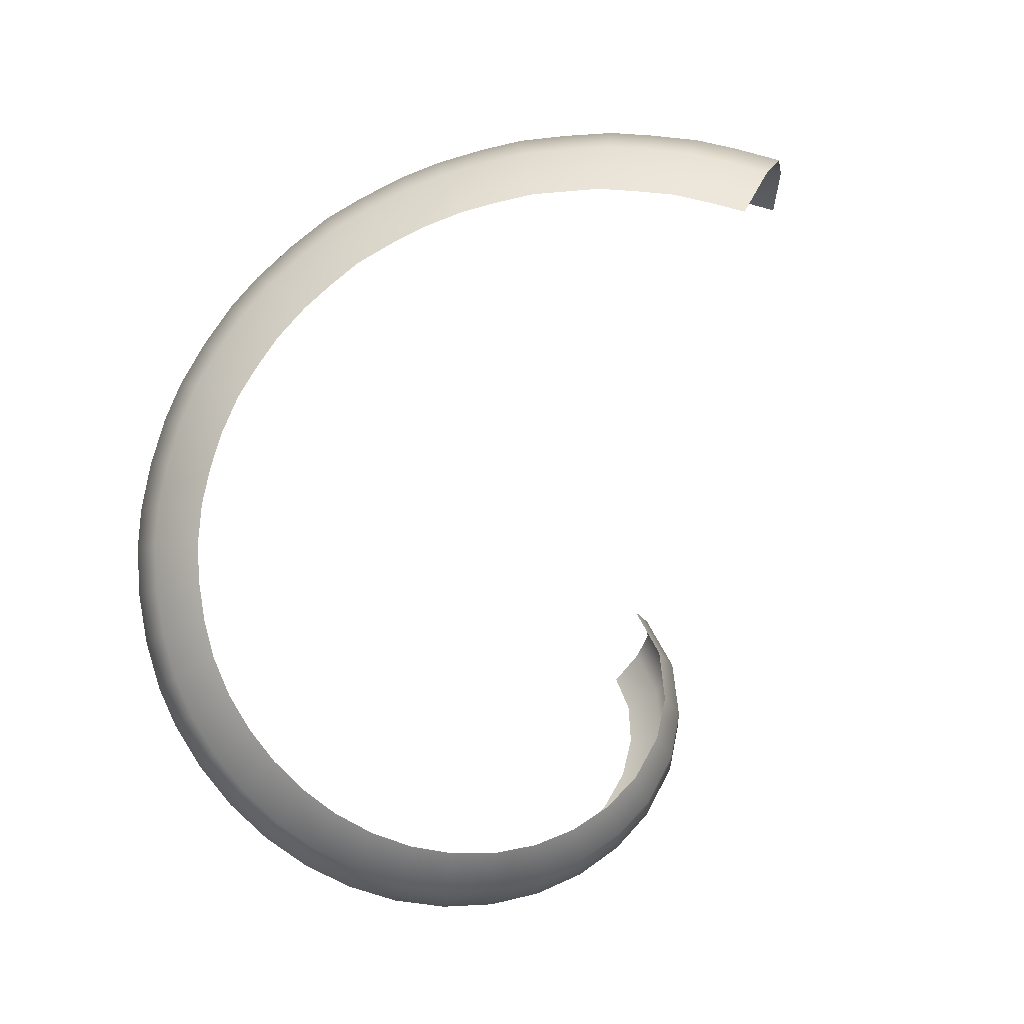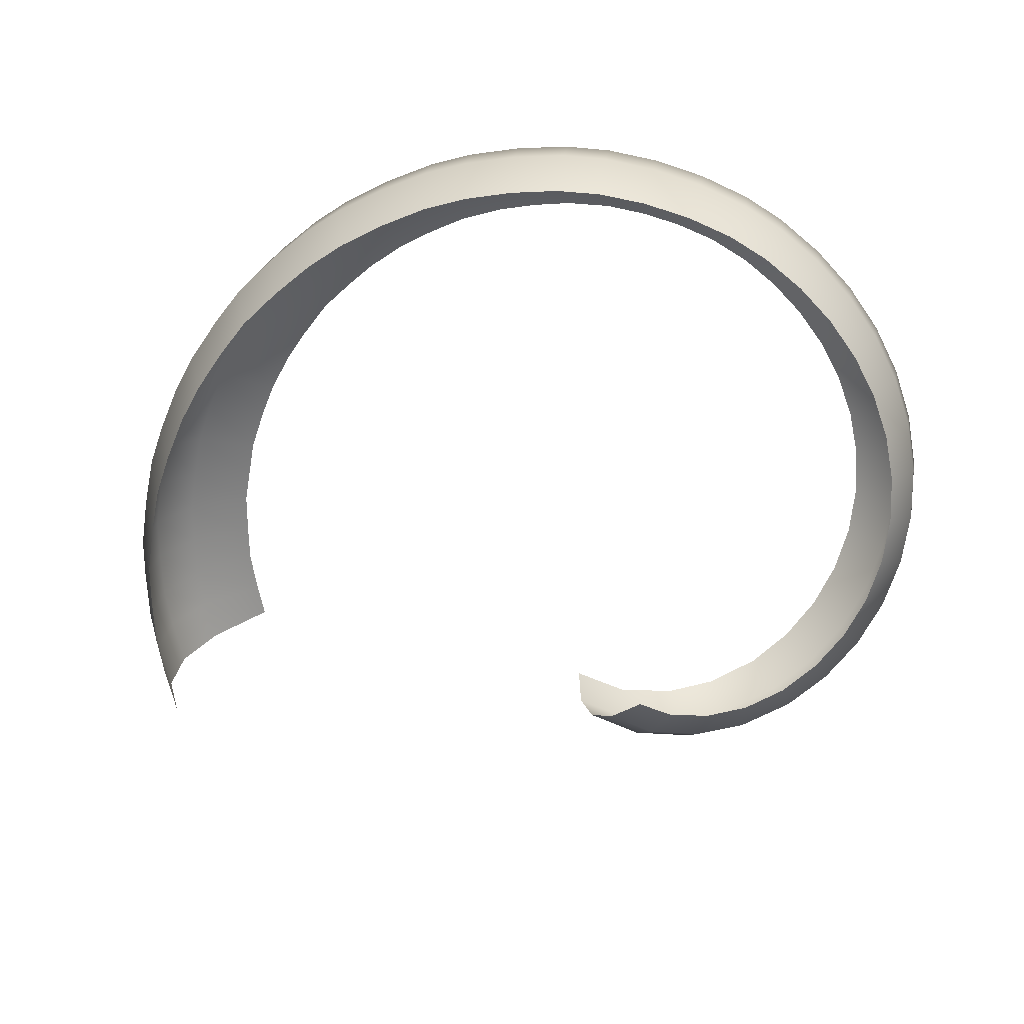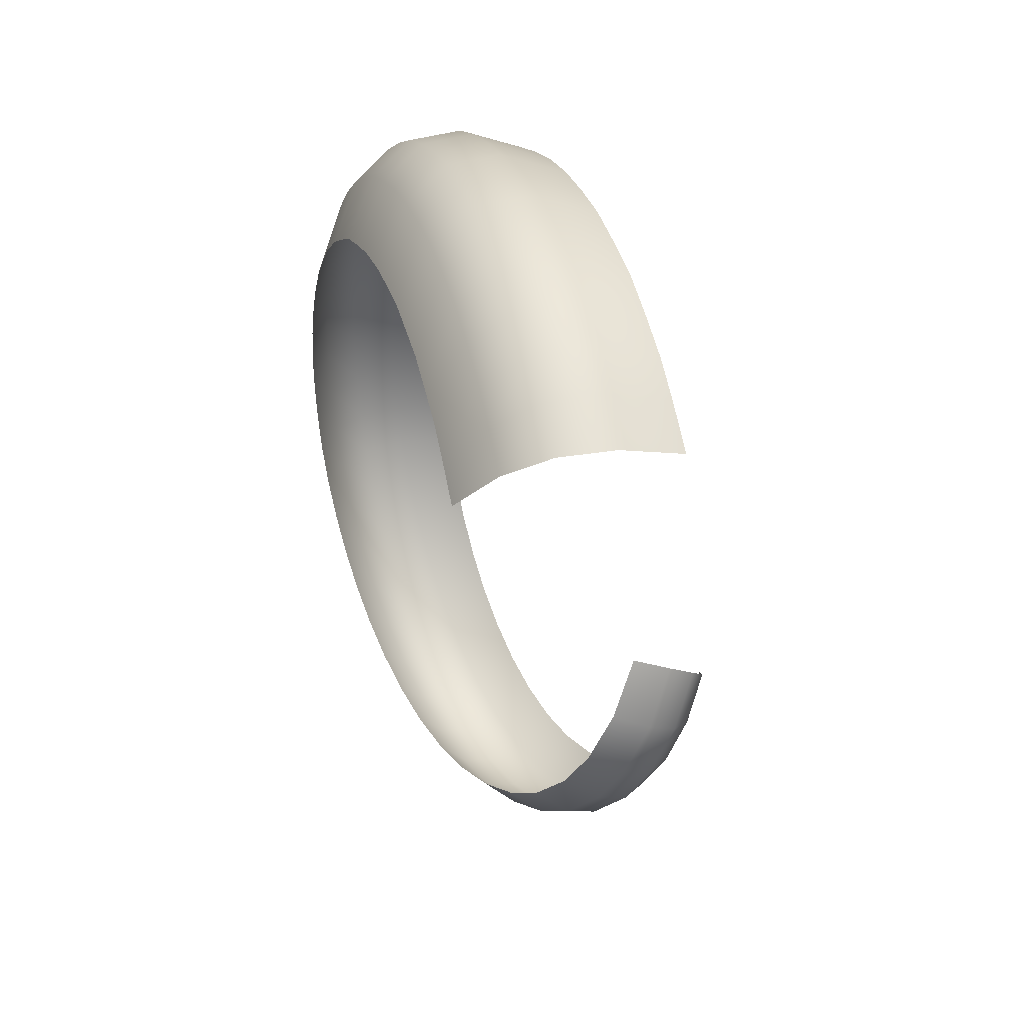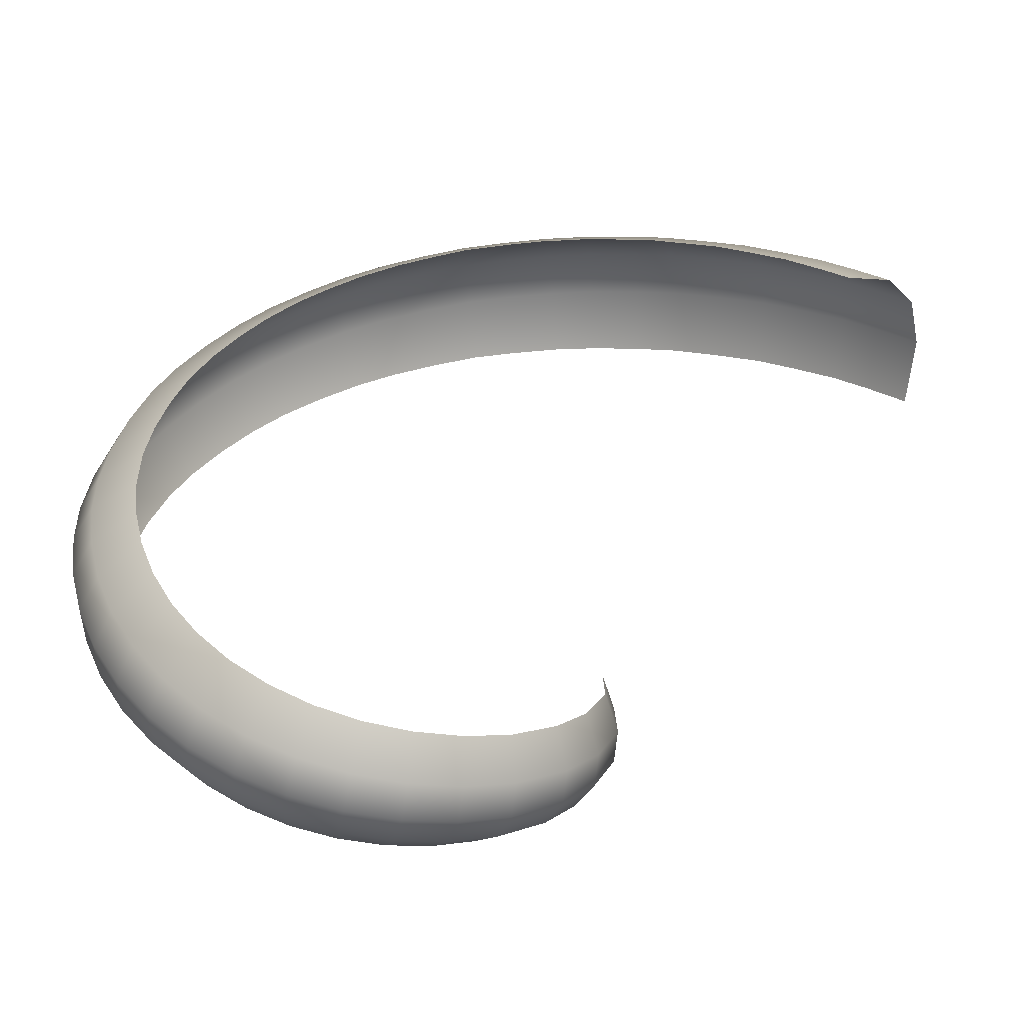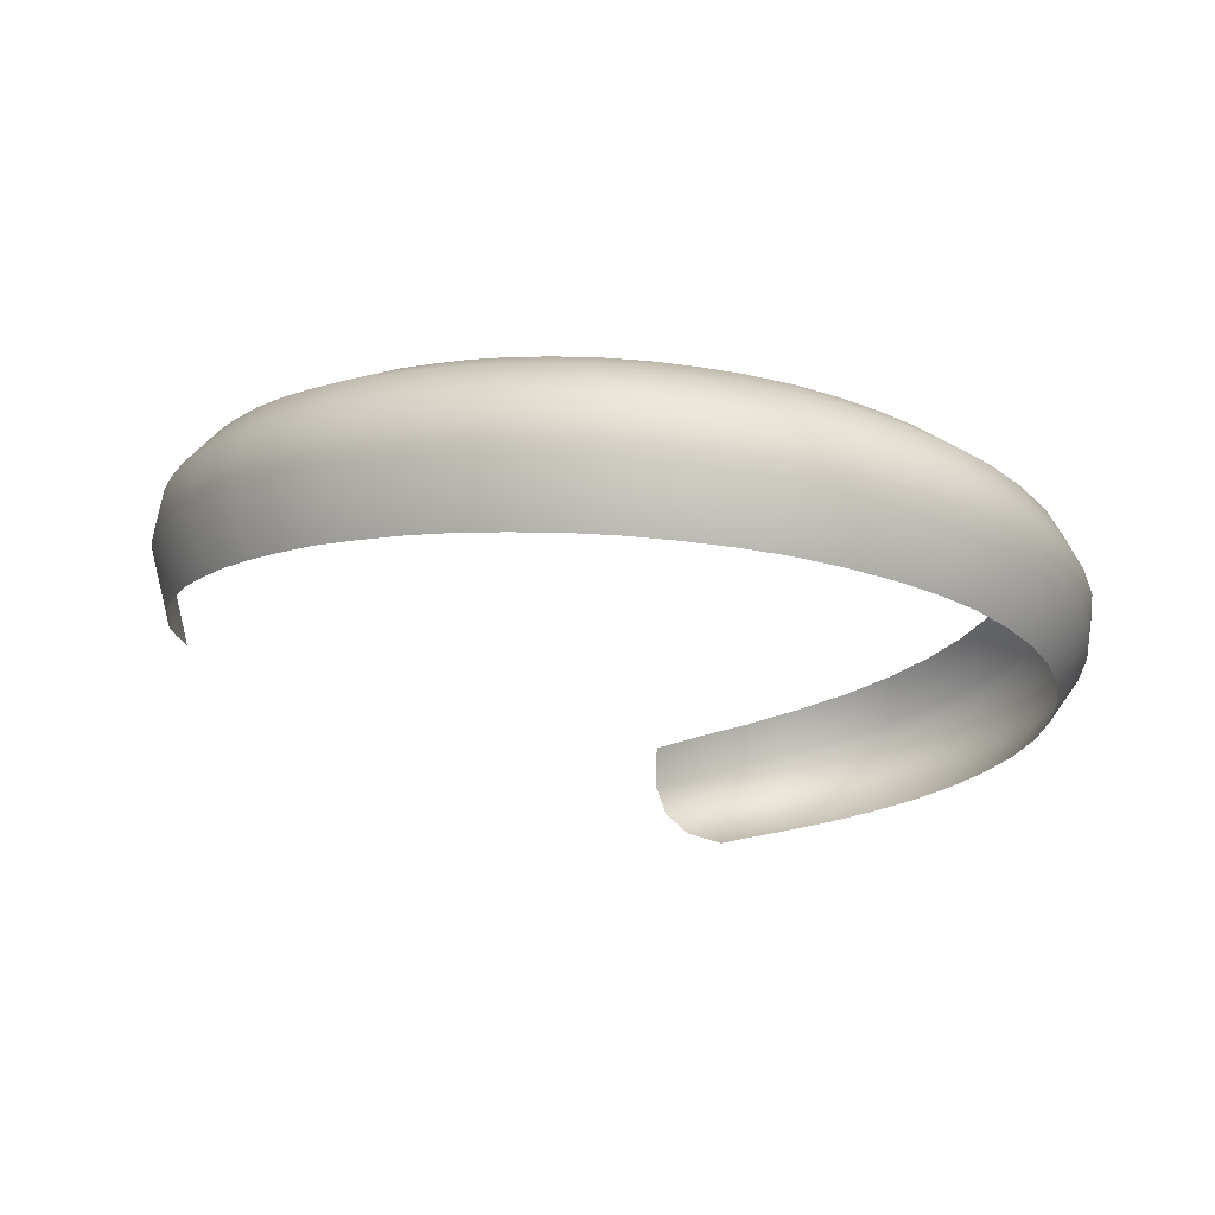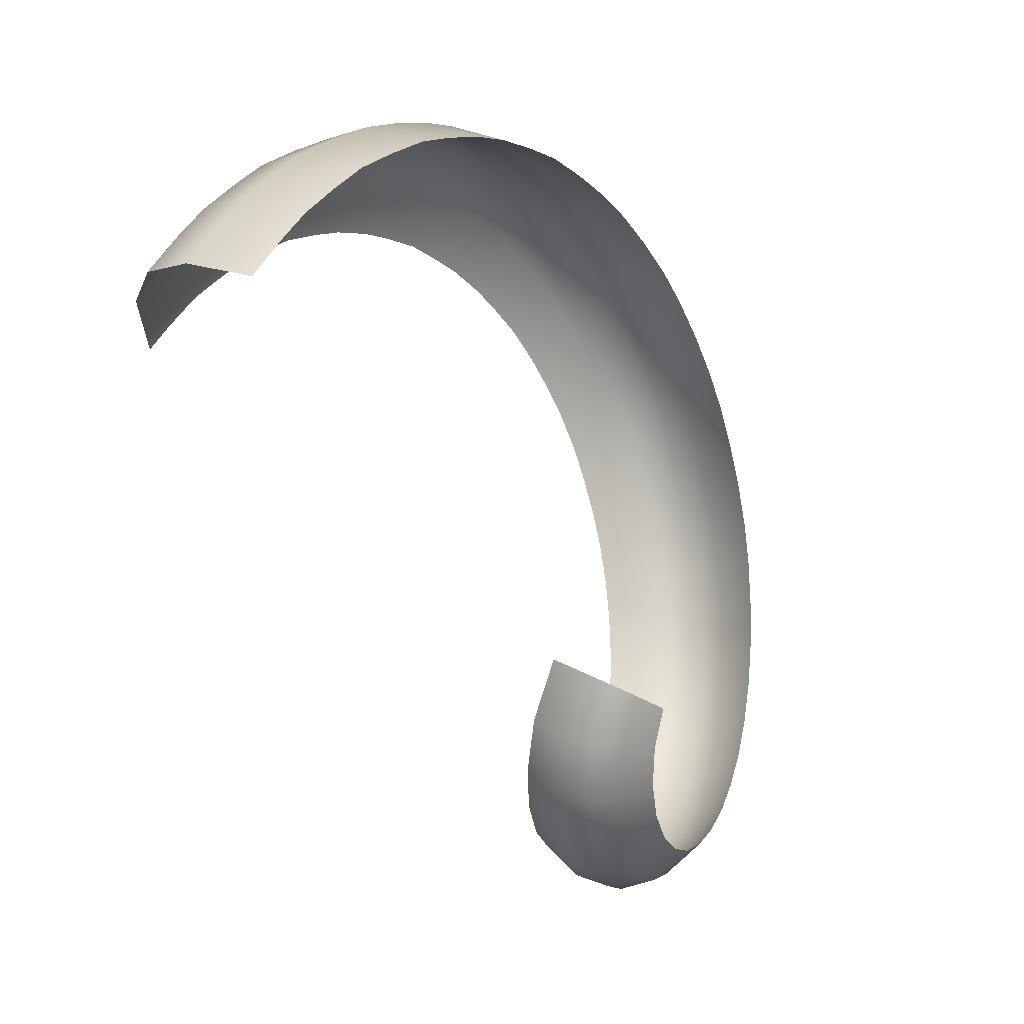
<metadata>
{"format":"obj","ext":"obj","renderer":"f3d","projection":"perspective","resolution":1024,"background":"white","views":[{"elev":74.1,"azim":-24.9,"up":"+Z"},{"elev":-68.0,"azim":-122.0,"up":"+Z"},{"elev":20.1,"azim":67.9,"up":"+Y"},{"elev":-56.5,"azim":-0.6,"up":"+Y"},{"elev":-16.8,"azim":-131.0,"up":"+Z"},{"elev":-0.9,"azim":119.4,"up":"+Y"}]}
</metadata>
<code>
g Plane003
v 0.9959 -0.1381 0.5302
v 1.085 -0.2069 0.2769
v 0.9963 -0.5613 0.6852
v 1.089 -0.6547 0.4298
v 1.064 -0.2858 0.07652
v 0.8535 -0.9378 0.8172
v 1.066 -0.7172 0.2156
v 0.9329 -0.3745 -0.07081
v 0.9374 -1.068 0.5632
v 0.6418 -1.211 0.9225
v 0.9271 -0.7489 0.04279
v 0.6916 -0.4733 -0.1651
v 0.6715 -0.7497 -0.08879
v 0.9161 -1.125 0.3393
v 0.7151 -1.364 0.6661
v 0.3403 -1.435 1.027
v 0.7897 -1.109 0.1454
v 0.558 -1.019 -0.01832
v 0.6933 -1.422 0.4348
v 0.3738 -1.624 0.775
v 0.03087 -1.562 1.114
v 0.5767 -1.387 0.2285
v 0.3651 -1.257 0.0474
v 0.3468 -1.688 0.5379
v 0.03726 -1.767 0.8619
v -0.2947 -1.62 1.196
v 0.2595 -1.626 0.3154
v 0.1118 -1.438 0.1075
v 0.004112 -1.835 0.6192
v -0.3202 -1.838 0.9437
v -0.6219 -1.612 1.273
v -0.06858 -1.764 0.3863
v -0.1808 -1.555 0.1631
v -0.3619 -1.909 0.6959
v -0.6832 -1.837 1.021
v -0.9382 -1.542 1.345
v -0.4197 -1.833 0.4531
v -0.4938 -1.61 0.215
v -0.7357 -1.91 0.7685
v -1.038 -1.767 1.094
v -1.233 -1.417 1.413
v -0.7792 -1.831 0.5163
v -0.8139 -1.601 0.264
v -1.103 -1.84 0.8375
v -1.373 -1.635 1.163
v -1.499 -1.244 1.478
v -1.134 -1.762 0.5764
v -1.129 -1.532 0.3103
v -1.453 -1.705 0.9033
v -1.679 -1.447 1.229
v -1.729 -1.032 1.539
v -1.471 -1.629 0.6337
v -1.429 -1.406 0.3545
v -1.773 -1.512 0.9662
v -1.948 -1.212 1.292
v -1.92 -0.7887 1.597
v -1.781 -1.44 0.6887
v -1.704 -1.23 0.3967
v -2.057 -1.268 1.027
v -2.174 -0.9381 1.353
v -2.071 -0.523 1.652
v -2.057 -1.201 0.7416
v -1.948 -1.01 0.4374
v -2.298 -0.9821 1.085
v -2.356 -0.6351 1.411
v -2.182 -0.2423 1.705
v -2.292 -0.9207 0.7927
v -2.155 -0.7538 0.4767
v -2.493 -0.6633 1.141
v -2.491 -0.3107 1.467
v -2.253 0.04718 1.756
v -2.482 -0.6076 0.8421
v -2.323 -0.468 0.5148
v -2.639 -0.3199 1.195
v -2.58 0.02747 1.521
v -2.288 0.3402 1.805
v -2.625 -0.2696 0.8901
v -2.449 -0.16 0.5519
v -2.736 0.04034 1.248
v -2.624 0.3731 1.573
v -2.28 0.6537 1.854
v -2.72 0.08579 0.9369
v -2.533 0.1638 0.5882
v -2.784 0.4103 1.299
v -2.621 0.687 1.619
v -2.229 0.9412 1.899
v -2.767 0.4519 0.9825
v -2.575 0.4978 0.6238
v -2.783 0.7248 1.341
v -2.57 1.03 1.668
v -2.15 1.218 1.942
v -2.767 0.767 1.02
v -2.572 0.8136 0.6557
v -2.732 1.094 1.389
v -2.481 1.363 1.715
v -2.044 1.483 1.984
v -2.716 1.134 1.063
v -2.521 1.148 0.6897
v -2.638 1.455 1.436
v -2.356 1.683 1.761
v -1.889 1.756 2.028
v -2.622 1.492 1.106
v -2.433 1.476 0.7234
v -2.504 1.802 1.482
v -2.204 1.959 1.802
v -1.719 1.981 2.067
v -2.488 1.839 1.147
v -2.309 1.794 0.7567
v -2.354 2.079 1.52
v -2.005 2.236 1.846
v -1.534 2.189 2.104
v -2.338 2.116 1.182
v -2.157 2.071 0.7863
v -2.139 2.383 1.564
v -1.781 2.492 1.888
v -1.3 2.398 2.145
v -2.123 2.42 1.222
v -1.957 2.349 0.8186
v -1.895 2.663 1.607
v -1.549 2.705 1.927
v -1.071 2.552 2.18
v -1.879 2.702 1.261
v -1.73 2.609 0.8509
v -1.664 2.878 1.643
v -1.272 2.9 1.967
v -0.8358 2.689 2.214
v -1.647 2.917 1.294
v -1.497 2.823 0.8794
v -1.363 3.094 1.684
v -0.9817 3.071 2.006
v -0.5464 2.814 2.251
v -1.344 3.135 1.332
v -1.215 3.023 0.911
v -1.044 3.284 1.725
v -0.6934 3.199 2.042
v -0.2883 2.891 2.283
v -1.022 3.326 1.37
v -0.9158 3.2 0.9426
v -0.7558 3.413 1.759
v -0.374 3.301 2.079
v -0.02926 2.958 2.314
v -0.7337 3.456 1.401
v -0.627 3.328 0.9704
v -0.4037 3.528 1.798
v -0.04953 3.381 2.116
v 0.285 2.985 2.349
v -0.3772 3.573 1.438
v -0.2947 3.436 1.002
v -0.04369 3.616 1.836
v 0.2646 3.411 2.149
v 0.5489 2.992 2.378
v -0.01175 3.663 1.475
v 0.0463 3.52 1.033
v 0.2705 3.647 1.868
v 0.5966 3.422 2.184
v 0.8635 2.969 2.411
v 0.3026 3.693 1.505
v 0.361 3.55 1.06
v 0.6399 3.66 1.905
v 0.9115 3.4 2.217
v 1.121 2.921 2.439
v 0.6787 3.707 1.541
v 0.7129 3.562 1.091
v 0.9549 3.639 1.936
v 1.237 3.344 2.25
v 1.428 2.848 2.47
v 0.9939 3.686 1.57
v 1.028 3.541 1.119
v 1.319 3.578 1.972
v 1.545 3.272 2.281
v 1.668 2.749 2.496
v 1.366 3.624 1.605
v 1.377 3.482 1.15
v 1.627 3.507 2.002
v 1.853 3.153 2.313
v 1.907 2.651 2.521
v 1.674 3.554 1.634
v 1.685 3.411 1.177
v 1.972 3.377 2.037
v 2.155 3.024 2.344
v 2.176 2.485 2.551
v 2.027 3.421 1.669
v 2.018 3.285 1.208
v 2.311 3.231 2.071
v 2.424 2.859 2.373
v 2.39 2.346 2.575
v 2.374 3.27 1.703
v 2.345 3.143 1.239
v 2.58 3.066 2.1
v 2.697 2.678 2.403
v 2.629 2.139 2.603
v 2.644 3.105 1.731
v 2.615 2.978 1.266
v 2.886 2.861 2.133
v 2.936 2.472 2.431
v 2.814 1.965 2.626
v 3.172 2.247 2.46
v 2.958 2.895 1.765
v 2.913 2.779 1.297
v 3.125 2.655 2.161
v 3.39 2.4 2.193
v 3.197 2.688 1.792
v 3.152 2.573 1.325
v 3.47 2.426 1.826
v 3.412 2.324 1.356
g Plane003_0
f 3 2 1
f 2 3 4
f 4 5 2
f 6 4 3
f 5 4 7
f 7 8 5
f 4 6 9
f 9 7 4
f 10 9 6
f 8 7 11
f 11 12 8
f 12 11 13
f 7 9 14
f 14 11 7
f 9 10 15
f 15 14 9
f 16 15 10
f 17 13 11
f 11 14 17
f 13 17 18
f 14 15 19
f 19 17 14
f 15 16 20
f 20 19 15
f 21 20 16
f 22 18 17
f 17 19 22
f 18 22 23
f 19 20 24
f 24 22 19
f 20 21 25
f 25 24 20
f 26 25 21
f 27 23 22
f 22 24 27
f 23 27 28
f 24 25 29
f 29 27 24
f 25 26 30
f 30 29 25
f 31 30 26
f 32 28 27
f 27 29 32
f 28 32 33
f 29 30 34
f 34 32 29
f 30 31 35
f 35 34 30
f 36 35 31
f 37 33 32
f 32 34 37
f 33 37 38
f 34 35 39
f 39 37 34
f 35 36 40
f 40 39 35
f 41 40 36
f 42 38 37
f 37 39 42
f 38 42 43
f 39 40 44
f 44 42 39
f 40 41 45
f 45 44 40
f 46 45 41
f 47 43 42
f 42 44 47
f 43 47 48
f 44 45 49
f 49 47 44
f 45 46 50
f 50 49 45
f 51 50 46
f 52 48 47
f 47 49 52
f 48 52 53
f 49 50 54
f 54 52 49
f 50 51 55
f 55 54 50
f 56 55 51
f 57 53 52
f 52 54 57
f 53 57 58
f 54 55 59
f 59 57 54
f 55 56 60
f 60 59 55
f 61 60 56
f 62 58 57
f 57 59 62
f 58 62 63
f 59 60 64
f 64 62 59
f 60 61 65
f 65 64 60
f 66 65 61
f 67 63 62
f 62 64 67
f 63 67 68
f 64 65 69
f 69 67 64
f 65 66 70
f 70 69 65
f 71 70 66
f 72 68 67
f 67 69 72
f 68 72 73
f 69 70 74
f 74 72 69
f 70 71 75
f 75 74 70
f 76 75 71
f 77 73 72
f 72 74 77
f 73 77 78
f 74 75 79
f 79 77 74
f 75 76 80
f 80 79 75
f 81 80 76
f 82 78 77
f 77 79 82
f 78 82 83
f 79 80 84
f 84 82 79
f 80 81 85
f 85 84 80
f 86 85 81
f 87 83 82
f 82 84 87
f 83 87 88
f 84 85 89
f 89 87 84
f 85 86 90
f 90 89 85
f 91 90 86
f 92 88 87
f 87 89 92
f 88 92 93
f 89 90 94
f 94 92 89
f 90 91 95
f 95 94 90
f 96 95 91
f 97 93 92
f 92 94 97
f 93 97 98
f 94 95 99
f 99 97 94
f 95 96 100
f 100 99 95
f 101 100 96
f 102 98 97
f 97 99 102
f 98 102 103
f 99 100 104
f 104 102 99
f 100 101 105
f 105 104 100
f 106 105 101
f 107 103 102
f 102 104 107
f 103 107 108
f 104 105 109
f 109 107 104
f 105 106 110
f 110 109 105
f 111 110 106
f 112 108 107
f 107 109 112
f 108 112 113
f 109 110 114
f 114 112 109
f 110 111 115
f 115 114 110
f 116 115 111
f 117 113 112
f 112 114 117
f 113 117 118
f 114 115 119
f 119 117 114
f 115 116 120
f 120 119 115
f 121 120 116
f 122 118 117
f 117 119 122
f 118 122 123
f 119 120 124
f 124 122 119
f 120 121 125
f 125 124 120
f 126 125 121
f 127 123 122
f 122 124 127
f 123 127 128
f 124 125 129
f 129 127 124
f 125 126 130
f 130 129 125
f 131 130 126
f 132 128 127
f 127 129 132
f 128 132 133
f 129 130 134
f 134 132 129
f 130 131 135
f 135 134 130
f 136 135 131
f 137 133 132
f 132 134 137
f 133 137 138
f 134 135 139
f 139 137 134
f 135 136 140
f 140 139 135
f 141 140 136
f 142 138 137
f 137 139 142
f 138 142 143
f 139 140 144
f 144 142 139
f 140 141 145
f 145 144 140
f 146 145 141
f 147 143 142
f 142 144 147
f 143 147 148
f 144 145 149
f 149 147 144
f 145 146 150
f 150 149 145
f 151 150 146
f 152 148 147
f 147 149 152
f 148 152 153
f 149 150 154
f 154 152 149
f 150 151 155
f 155 154 150
f 156 155 151
f 157 153 152
f 152 154 157
f 153 157 158
f 154 155 159
f 159 157 154
f 155 156 160
f 160 159 155
f 161 160 156
f 162 158 157
f 157 159 162
f 158 162 163
f 159 160 164
f 164 162 159
f 160 161 165
f 165 164 160
f 166 165 161
f 167 163 162
f 162 164 167
f 163 167 168
f 164 165 169
f 169 167 164
f 165 166 170
f 170 169 165
f 171 170 166
f 172 168 167
f 167 169 172
f 168 172 173
f 169 170 174
f 174 172 169
f 170 171 175
f 175 174 170
f 176 175 171
f 177 173 172
f 172 174 177
f 173 177 178
f 174 175 179
f 179 177 174
f 175 176 180
f 180 179 175
f 181 180 176
f 182 178 177
f 177 179 182
f 178 182 183
f 179 180 184
f 184 182 179
f 180 181 185
f 185 184 180
f 186 185 181
f 187 183 182
f 182 184 187
f 183 187 188
f 184 185 189
f 189 187 184
f 185 186 190
f 190 189 185
f 191 190 186
f 192 188 187
f 187 189 192
f 188 192 193
f 189 190 194
f 194 192 189
f 190 191 195
f 195 194 190
f 196 195 191
f 195 196 197
f 198 193 192
f 192 194 198
f 193 198 199
f 197 200 195
f 194 195 200
f 200 198 194
f 200 197 201
f 202 199 198
f 198 200 202
f 201 202 200
f 199 202 203
f 202 201 204
f 204 203 202
f 203 204 205

</code>
